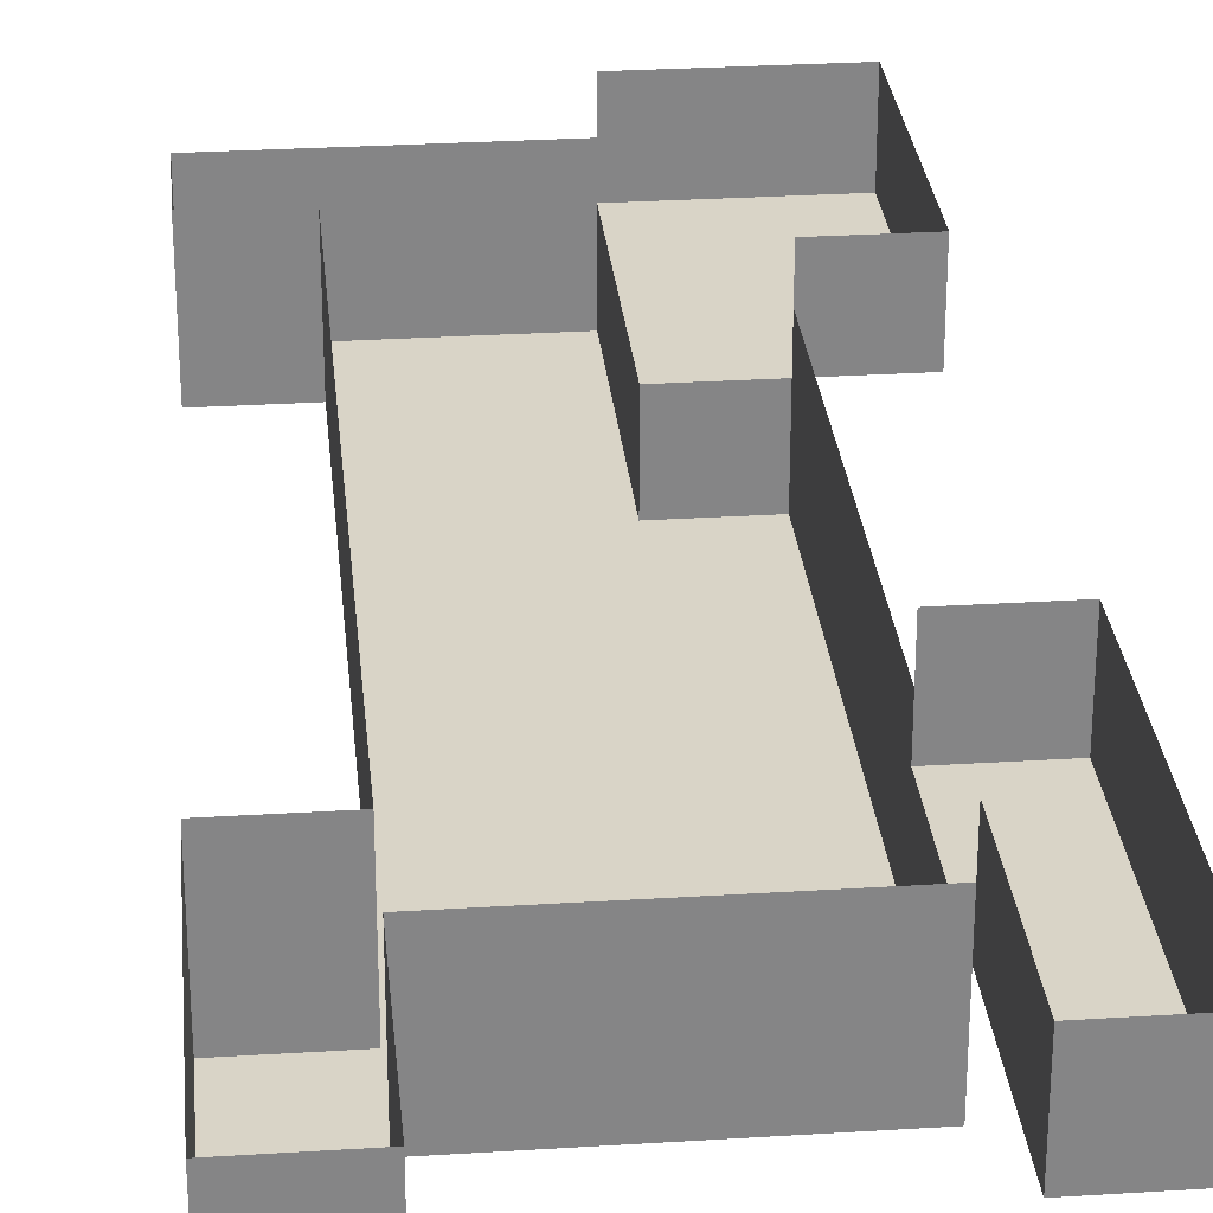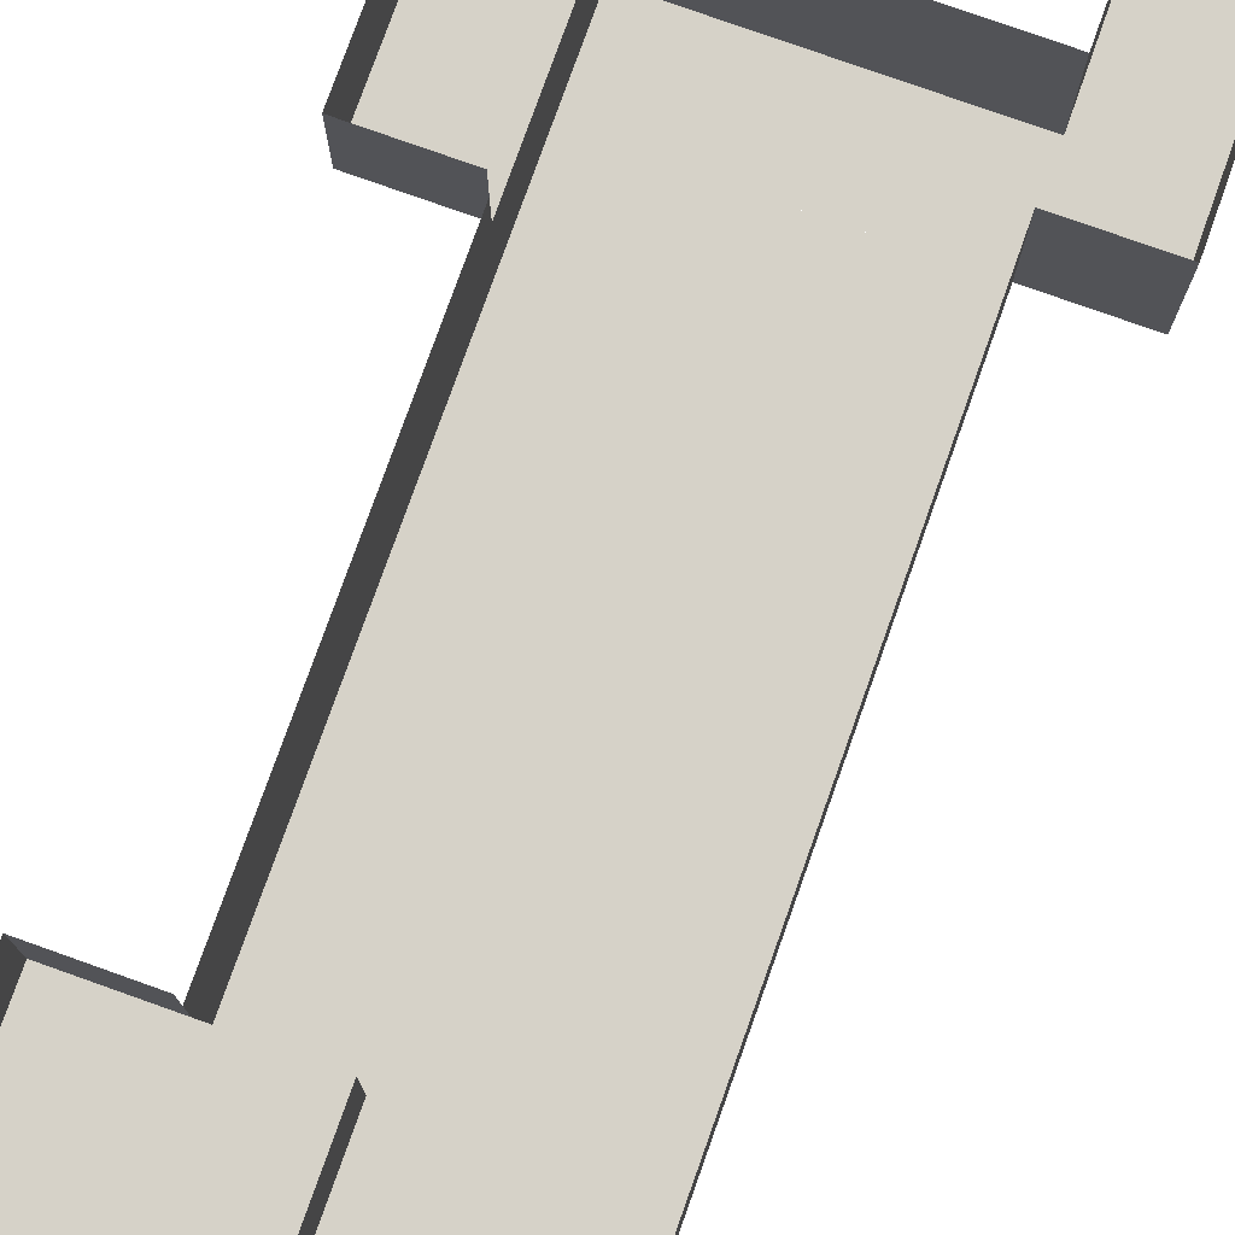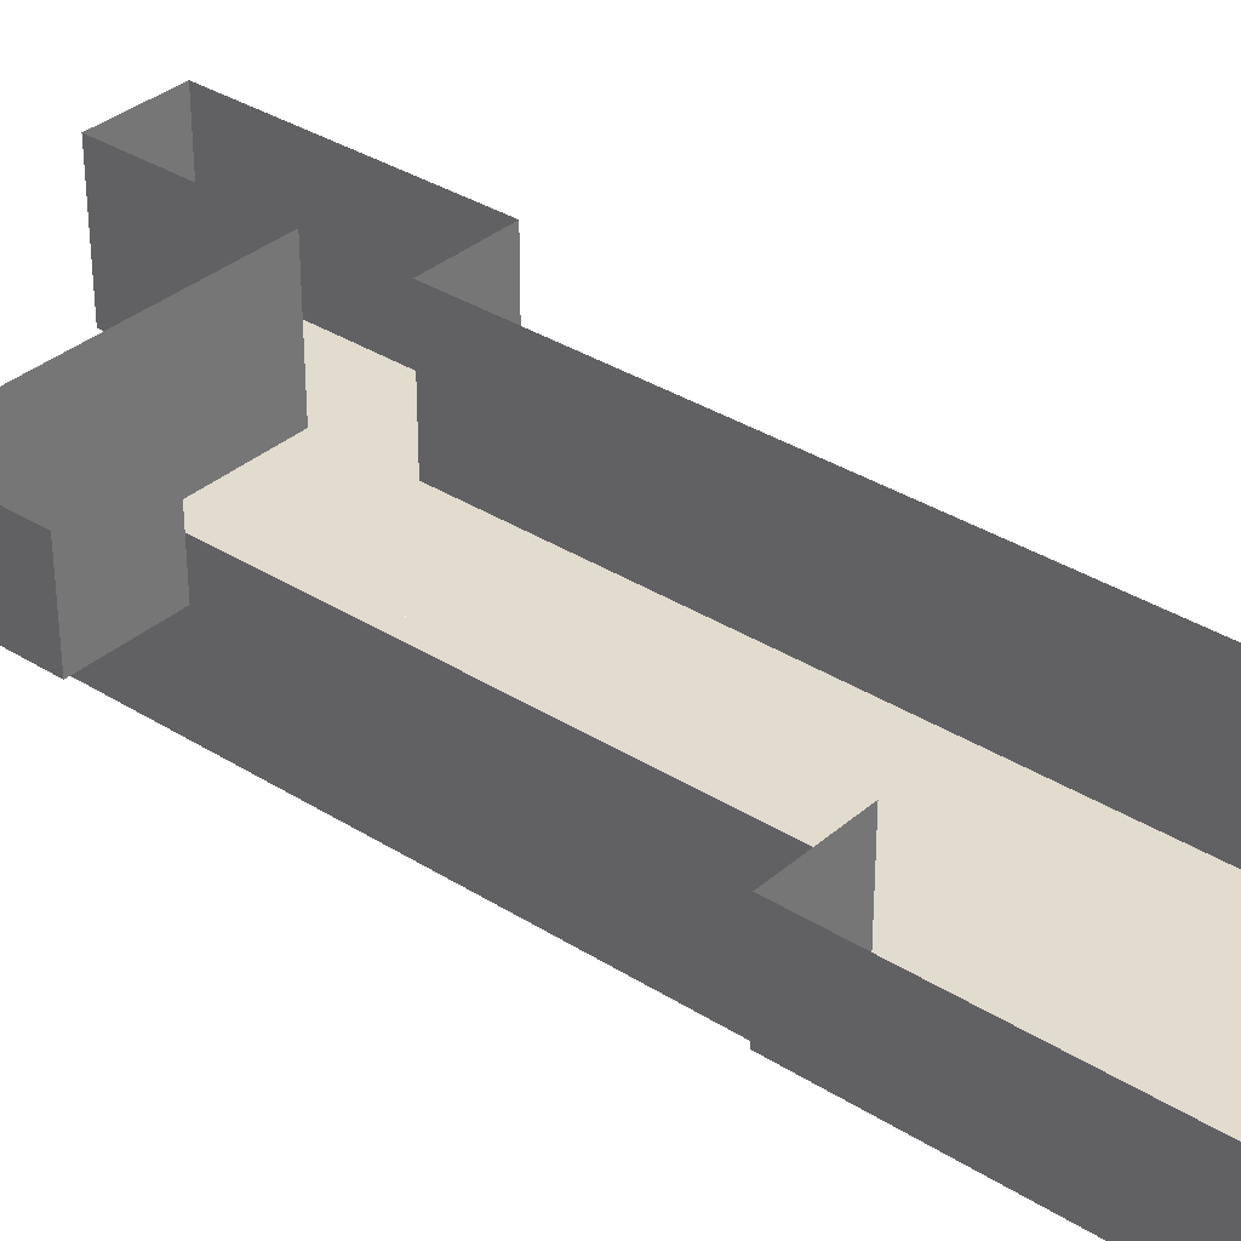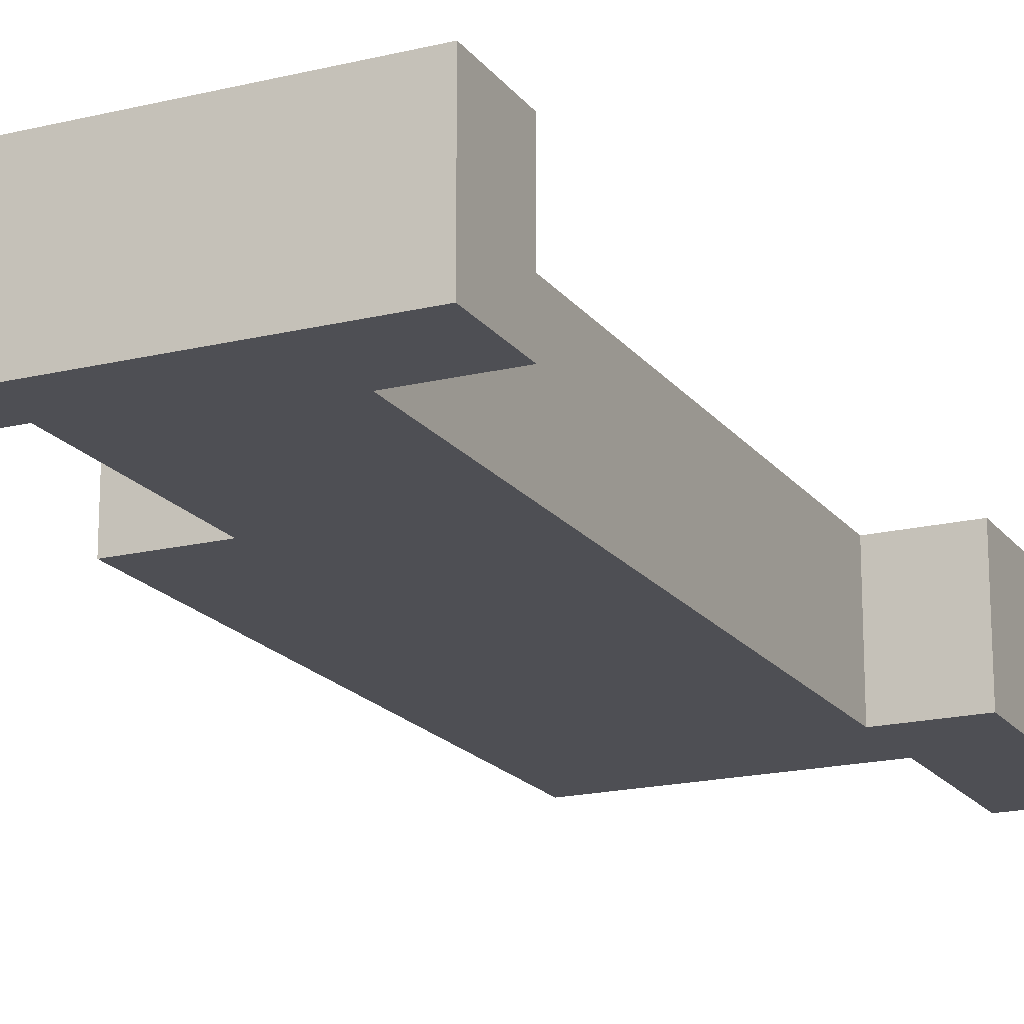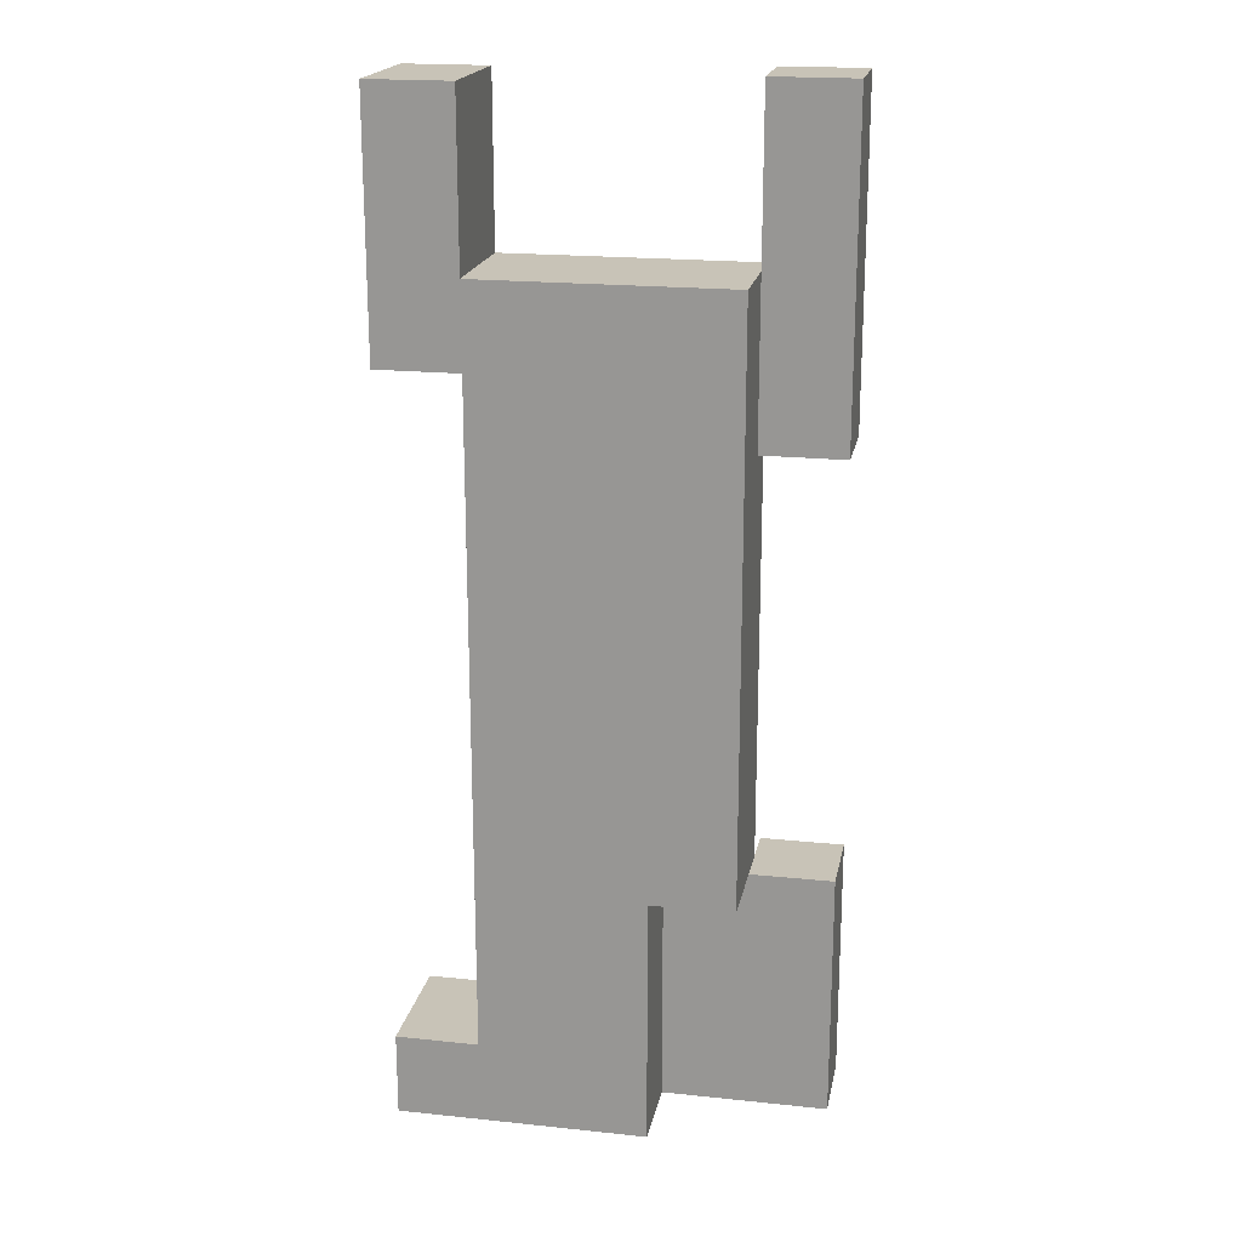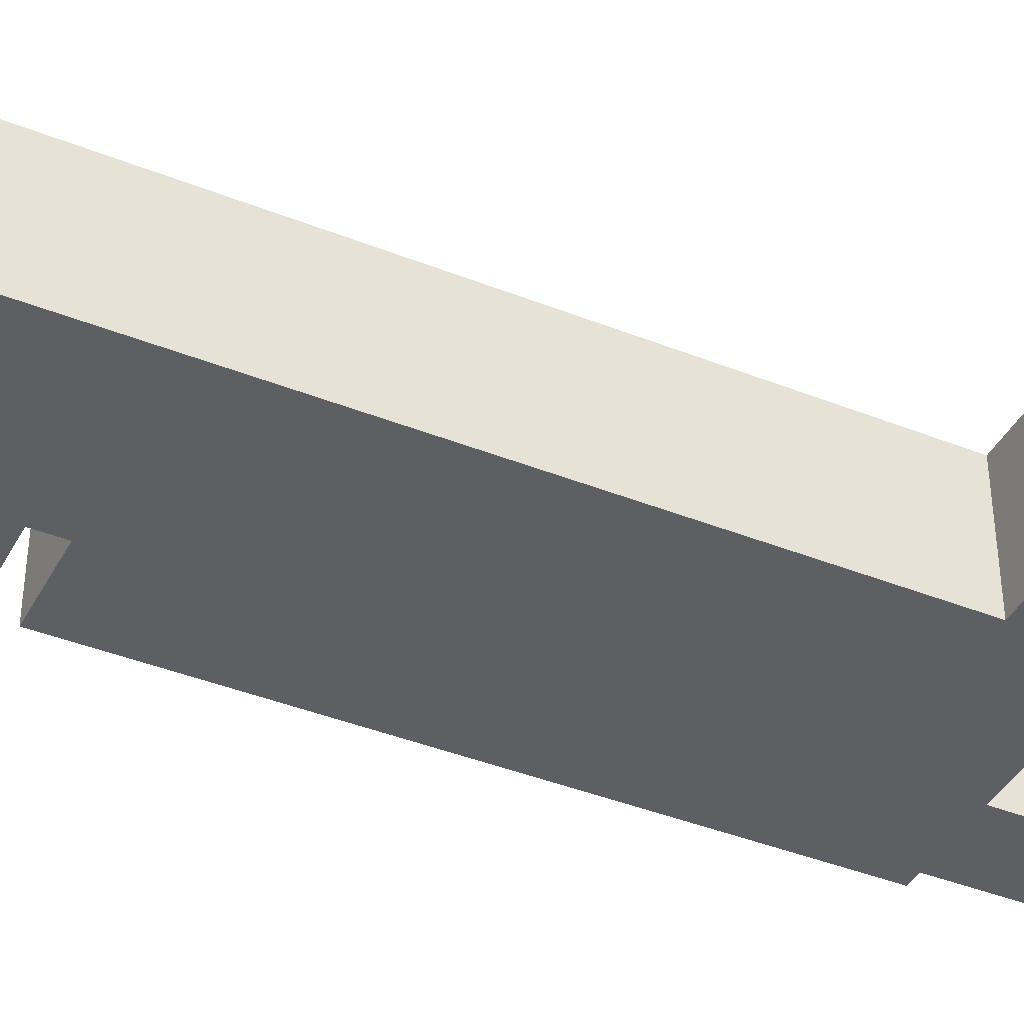
<metadata>
{"format":"obj","ext":"obj","renderer":"f3d","projection":"perspective","resolution":1024,"background":"white","views":[{"elev":28.5,"azim":174.6,"up":"+Z"},{"elev":77.6,"azim":19.6,"up":"+Z"},{"elev":34.1,"azim":-49.4,"up":"+Z"},{"elev":-18.3,"azim":25.2,"up":"+Z"},{"elev":19.7,"azim":-169.0,"up":"+Y"},{"elev":-40.8,"azim":64.0,"up":"+Z"}]}
</metadata>
<code>
o 1
v -2 7 1
v -1 7 1
v -2 6 1
v -1 7 1
v -1 6 1
v -2 6 1
v 2 7 0
v 3 7 0
v 2 6 0
v 3 7 0
v 3 6 0
v 2 6 0
v -2 6 1
v -1 6 1
v -2 5 1
v -1 6 1
v -1 5 1
v -2 5 1
v 2 6 0
v 3 6 0
v 2 5 0
v 3 6 0
v 3 5 0
v 2 5 0
v -2 5 1
v -1 5 1
v -2 4 1
v -1 5 1
v -1 4 1
v -2 4 1
v -1 5 0
v 2 5 0
v -1 4 0
v 2 5 0
v 2 4 0
v -1 4 0
v 2 5 0
v 3 5 0
v 2 4 0
v 3 5 0
v 3 4 0
v 2 4 0
v -2 4 1
v -1 4 1
v -2 3 1
v -1 4 1
v -1 3 1
v -2 3 1
v -1 4 0
v 1 4 0
v -1 3 0
v 1 4 0
v 1 3 0
v -1 3 0
v 1 4 0
v 2 4 0
v 1 3 0
v 2 4 0
v 2 3 0
v 1 3 0
v -1 3 0
v 2 3 0
v -1 2 0
v 2 3 0
v 2 2 0
v -1 2 0
v -1 2 0
v 2 2 0
v -1 1 0
v 2 2 0
v 2 1 0
v -1 1 0
v -1 1 0
v 2 1 0
v -1 0 0
v 2 1 0
v 2 0 0
v -1 0 0
v -1 0 0
v 2 0 0
v -1 -1 0
v 2 0 0
v 2 -1 0
v -1 -1 0
v -1 -1 0
v 2 -1 0
v -1 -2 0
v 2 -1 0
v 2 -2 0
v -1 -2 0
v -2 -2 1
v 0 -2 1
v -2 -3 1
v 0 -2 1
v 0 -3 1
v -2 -3 1
v 0 -2 0
v 2 -2 0
v 0 -3 0
v 2 -2 0
v 2 -3 0
v 0 -3 0
v -2 -3 1
v 0 -3 1
v -2 -4 1
v 0 -3 1
v 0 -4 1
v -2 -4 1
v 0 -3 0
v 2 -3 0
v 0 -4 0
v 2 -3 0
v 2 -4 0
v 0 -4 0
v -2 -4 1
v 0 -4 1
v -2 -5 1
v 0 -4 1
v 0 -5 1
v -2 -5 1
v 0 -4 0
v 3 -4 0
v 0 -5 0
v 3 -4 0
v 3 -5 0
v 0 -5 0
v -2 6 1
v -2 6 2
v -2 7 1
v -2 6 2
v -2 7 2
v -2 7 1
v 2 6 0
v 2 6 1.5
v 2 7 0
v 2 6 1.5
v 2 7 1.5
v 2 7 0
v -2 5 1
v -2 5 2
v -2 6 1
v -2 5 2
v -2 6 2
v -2 6 1
v 2 5 0
v 2 5 1.5
v 2 6 0
v 2 5 1.5
v 2 6 1.5
v 2 6 0
v -2 4 1
v -2 4 2
v -2 5 1
v -2 4 2
v -2 5 2
v -2 5 1
v -1 4 0
v -1 4 1
v -1 5 0
v -1 4 1
v -1 5 1
v -1 5 0
v -2 3 1
v -2 3 2
v -2 4 1
v -2 3 2
v -2 4 2
v -2 4 1
v -1 3 0
v -1 3 1
v -1 4 0
v -1 3 1
v -1 4 1
v -1 4 0
v -1 2 0
v -1 2 1.5
v -1 3 0
v -1 2 1.5
v -1 3 1.5
v -1 3 0
v -1 1 0
v -1 1 1.5
v -1 2 0
v -1 1 1.5
v -1 2 1.5
v -1 2 0
v -1 0 0
v -1 0 1.5
v -1 1 0
v -1 0 1.5
v -1 1 1.5
v -1 1 0
v -1 -1 0
v -1 -1 1.5
v -1 0 0
v -1 -1 1.5
v -1 0 1.5
v -1 0 0
v -1 -2 0
v -1 -2 1.5
v -1 -1 0
v -1 -2 1.5
v -1 -1 1.5
v -1 -1 0
v -2 -3 1
v -2 -3 2
v -2 -2 1
v -2 -3 2
v -2 -2 2
v -2 -2 1
v 0 -3 0
v 0 -3 1
v 0 -2 0
v 0 -3 1
v 0 -2 1
v 0 -2 0
v -2 -4 1
v -2 -4 2
v -2 -3 1
v -2 -4 2
v -2 -3 2
v -2 -3 1
v 0 -4 0
v 0 -4 1
v 0 -3 0
v 0 -4 1
v 0 -3 1
v 0 -3 0
v -2 -5 1
v -2 -5 2
v -2 -4 1
v -2 -5 2
v -2 -4 2
v -2 -4 1
v 0 -5 0
v 0 -5 1
v 0 -4 0
v 0 -5 1
v 0 -4 1
v 0 -4 0
v -1 7 1
v -1 7 2
v -1 6 1
v -1 7 2
v -1 6 2
v -1 6 1
v 3 7 0
v 3 7 1.5
v 3 6 0
v 3 7 1.5
v 3 6 1.5
v 3 6 0
v -1 6 1
v -1 6 2
v -1 5 1
v -1 6 2
v -1 5 2
v -1 5 1
v 3 6 0
v 3 6 1.5
v 3 5 0
v 3 6 1.5
v 3 5 1.5
v 3 5 0
v 3 5 0
v 3 5 1.5
v 3 4 0
v 3 5 1.5
v 3 4 1.5
v 3 4 0
v 2 4 0
v 2 4 1.5
v 2 3 0
v 2 4 1.5
v 2 3 1.5
v 2 3 0
v 2 3 0
v 2 3 1.5
v 2 2 0
v 2 3 1.5
v 2 2 1.5
v 2 2 0
v 2 2 0
v 2 2 1.5
v 2 1 0
v 2 2 1.5
v 2 1 1.5
v 2 1 0
v 2 1 0
v 2 1 1.5
v 2 0 0
v 2 1 1.5
v 2 0 1.5
v 2 0 0
v 2 0 0
v 2 0 1.5
v 2 -1 0
v 2 0 1.5
v 2 -1 1.5
v 2 -1 0
v 2 -1 0
v 2 -1 1.5
v 2 -2 0
v 2 -1 1.5
v 2 -2 1.5
v 2 -2 0
v 2 -2 0
v 2 -2 1.5
v 2 -3 0
v 2 -2 1.5
v 2 -3 1.5
v 2 -3 0
v 2 -3 0
v 2 -3 1.5
v 2 -4 0
v 2 -3 1.5
v 2 -4 1.5
v 2 -4 0
v 3 -4 0
v 3 -4 1.5
v 3 -5 0
v 3 -4 1.5
v 3 -5 1.5
v 3 -5 0
v -2 7 1
v -2 7 2
v -1 7 1
v -2 7 2
v -1 7 2
v -1 7 1
v -2 -2 1
v -2 -2 2
v -1 -2 1
v -2 -2 2
v -1 -2 2
v -1 -2 1
v -1 5 0
v -1 5 1.5
v 0 5 0
v -1 5 1.5
v 0 5 1.5
v 0 5 0
v 0 5 0
v 0 5 1.5
v 1 5 0
v 0 5 1.5
v 1 5 1.5
v 1 5 0
v 1 5 0
v 1 5 1.5
v 2 5 0
v 1 5 1.5
v 2 5 1.5
v 2 5 0
v 2 7 0
v 2 7 1.5
v 3 7 0
v 2 7 1.5
v 3 7 1.5
v 3 7 0
v 2 -4 0
v 2 -4 1.5
v 3 -4 0
v 2 -4 1.5
v 3 -4 1.5
v 3 -4 0
v -1 3 1
v -1 3 2
v -2 3 1
v -1 3 2
v -2 3 2
v -2 3 1
v -1 -5 1
v -1 -5 2
v -2 -5 1
v -1 -5 2
v -2 -5 2
v -2 -5 1
v 0 -2 0
v 0 -2 1
v -1 -2 0
v 0 -2 1
v -1 -2 1
v -1 -2 0
v 0 -5 1
v 0 -5 2
v -1 -5 1
v 0 -5 2
v -1 -5 2
v -1 -5 1
v 1 -5 0
v 1 -5 1.5
v 0 -5 0
v 1 -5 1.5
v 0 -5 1.5
v 0 -5 0
v 2 -5 0
v 2 -5 1.5
v 1 -5 0
v 2 -5 1.5
v 1 -5 1.5
v 1 -5 0
v 3 4 0
v 3 4 1.5
v 2 4 0
v 3 4 1.5
v 2 4 1.5
v 2 4 0
v 3 -5 0
v 3 -5 1.5
v 2 -5 0
v 3 -5 1.5
v 2 -5 1.5
v 2 -5 0
f 1 2 3
f 4 5 6
f 7 8 9
f 10 11 12
f 13 14 15
f 16 17 18
f 19 20 21
f 22 23 24
f 25 26 27
f 28 29 30
f 31 32 33
f 34 35 36
f 37 38 39
f 40 41 42
f 43 44 45
f 46 47 48
f 49 50 51
f 52 53 54
f 55 56 57
f 58 59 60
f 61 62 63
f 64 65 66
f 67 68 69
f 70 71 72
f 73 74 75
f 76 77 78
f 79 80 81
f 82 83 84
f 85 86 87
f 88 89 90
f 91 92 93
f 94 95 96
f 97 98 99
f 100 101 102
f 103 104 105
f 106 107 108
f 109 110 111
f 112 113 114
f 115 116 117
f 118 119 120
f 121 122 123
f 124 125 126
f 127 128 129
f 130 131 132
f 133 134 135
f 136 137 138
f 139 140 141
f 142 143 144
f 145 146 147
f 148 149 150
f 151 152 153
f 154 155 156
f 157 158 159
f 160 161 162
f 163 164 165
f 166 167 168
f 169 170 171
f 172 173 174
f 175 176 177
f 178 179 180
f 181 182 183
f 184 185 186
f 187 188 189
f 190 191 192
f 193 194 195
f 196 197 198
f 199 200 201
f 202 203 204
f 205 206 207
f 208 209 210
f 211 212 213
f 214 215 216
f 217 218 219
f 220 221 222
f 223 224 225
f 226 227 228
f 229 230 231
f 232 233 234
f 235 236 237
f 238 239 240
f 241 242 243
f 244 245 246
f 247 248 249
f 250 251 252
f 253 254 255
f 256 257 258
f 259 260 261
f 262 263 264
f 265 266 267
f 268 269 270
f 271 272 273
f 274 275 276
f 277 278 279
f 280 281 282
f 283 284 285
f 286 287 288
f 289 290 291
f 292 293 294
f 295 296 297
f 298 299 300
f 301 302 303
f 304 305 306
f 307 308 309
f 310 311 312
f 313 314 315
f 316 317 318
f 319 320 321
f 322 323 324
f 325 326 327
f 328 329 330
f 331 332 333
f 334 335 336
f 337 338 339
f 340 341 342
f 343 344 345
f 346 347 348
f 349 350 351
f 352 353 354
f 355 356 357
f 358 359 360
f 361 362 363
f 364 365 366
f 367 368 369
f 370 371 372
f 373 374 375
f 376 377 378
f 379 380 381
f 382 383 384
f 385 386 387
f 388 389 390
f 391 392 393
f 394 395 396
f 397 398 399
f 400 401 402
f 403 404 405
f 406 407 408
f 409 410 411
f 412 413 414

</code>
